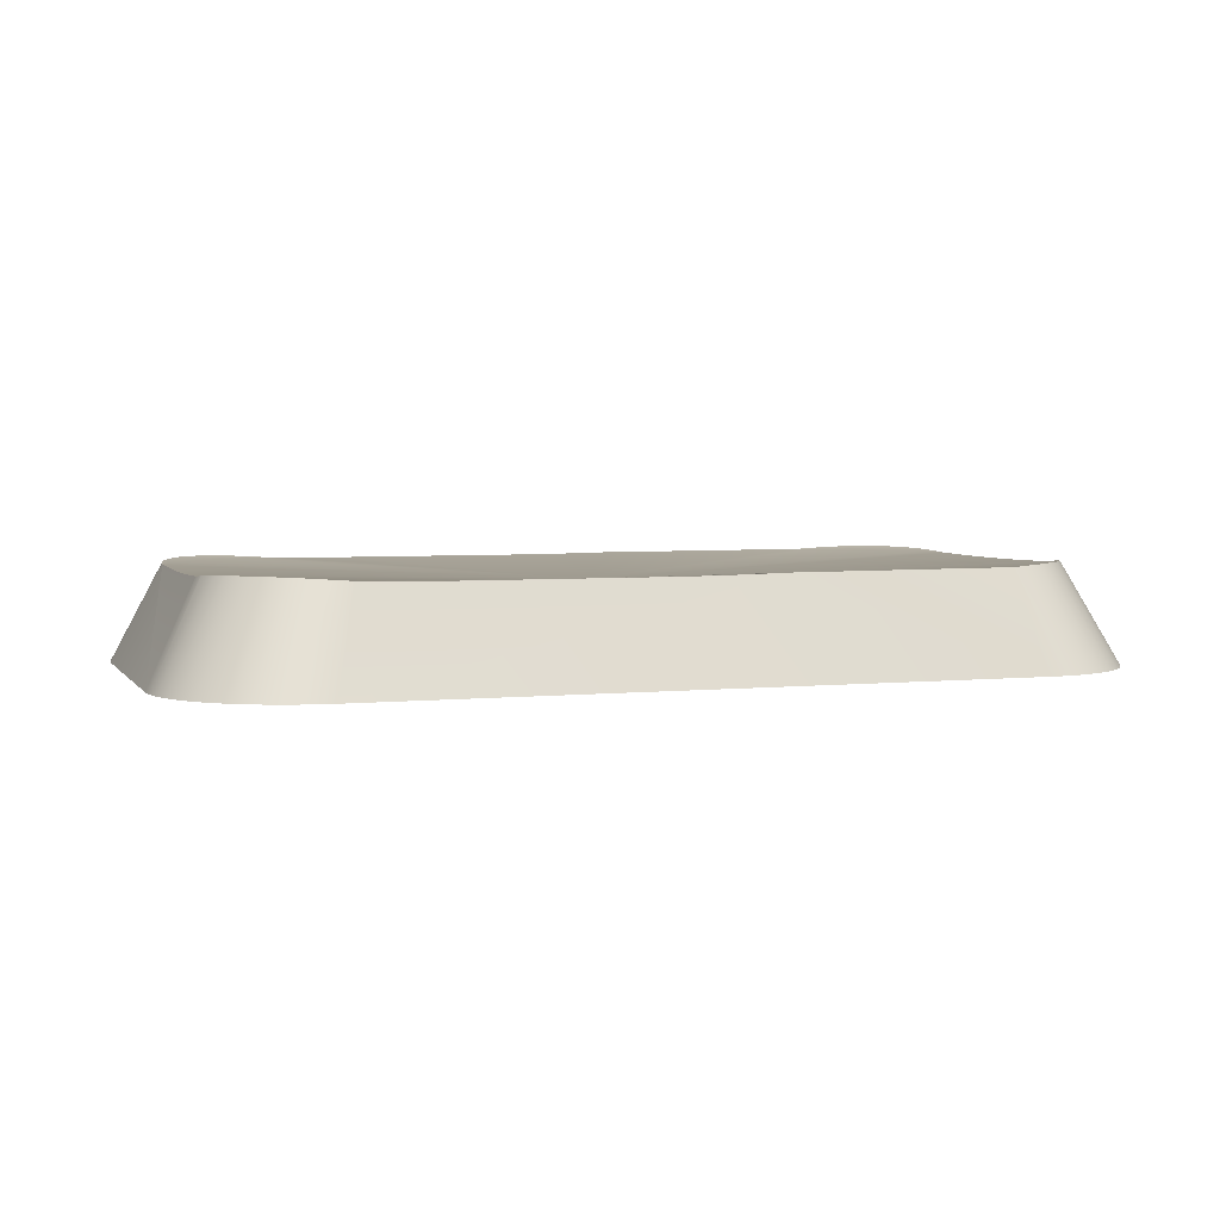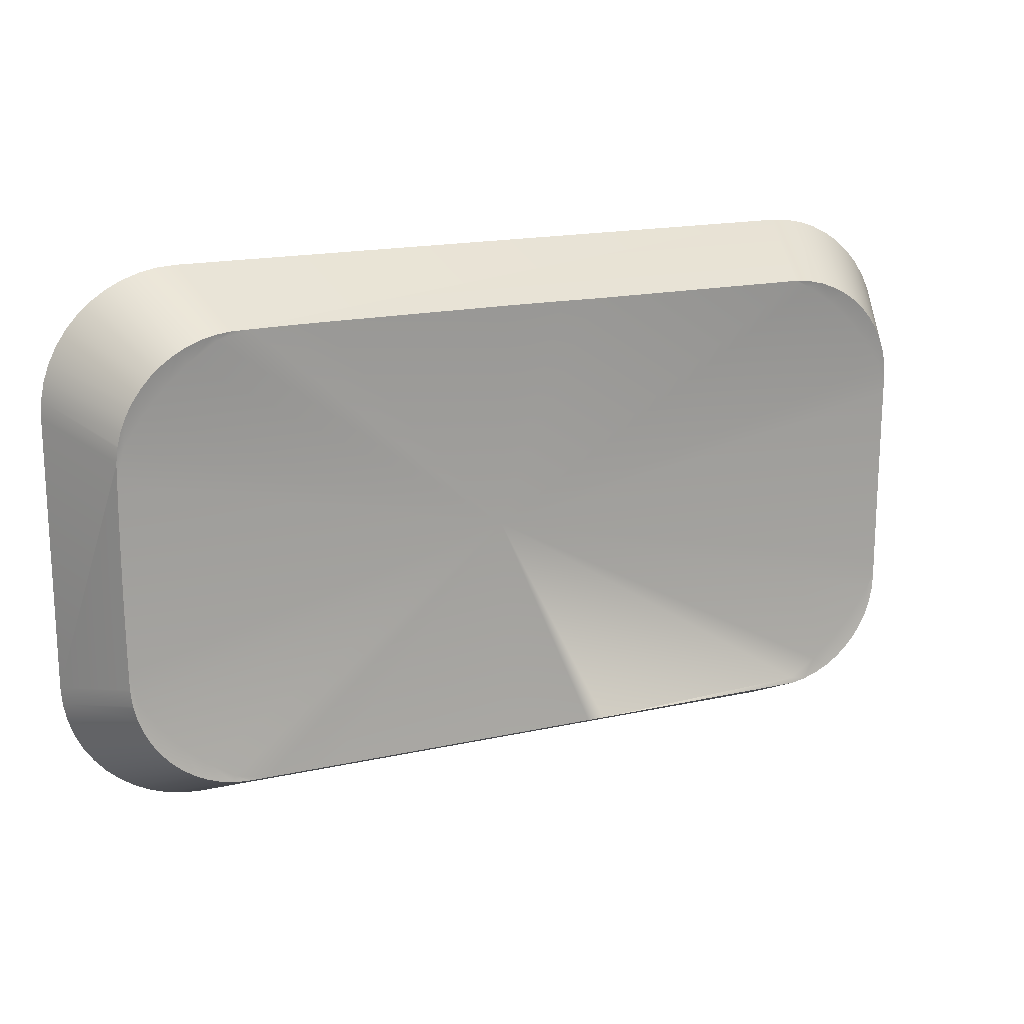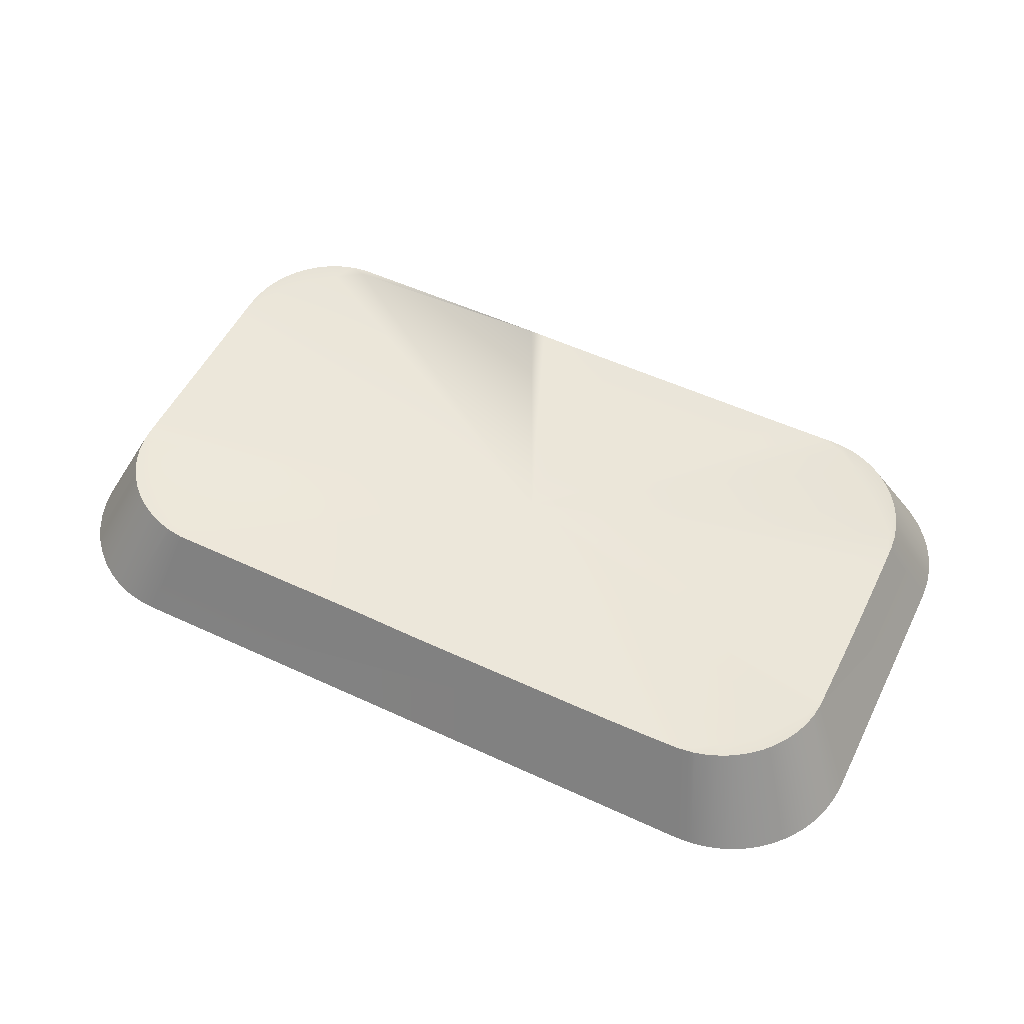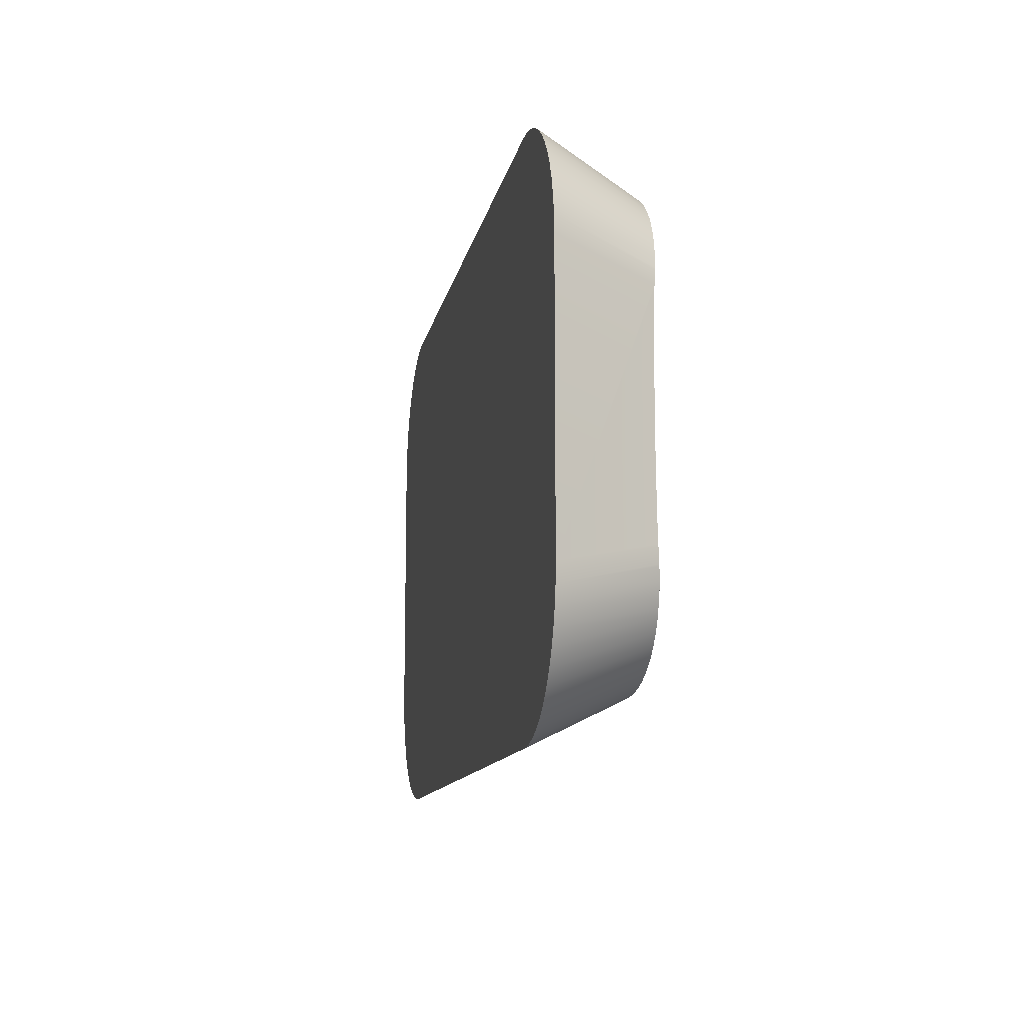
<metadata>
{"format":"obj","ext":"obj","renderer":"f3d","projection":"perspective","resolution":1024,"background":"white","views":[{"elev":4.1,"azim":161.0,"up":"+Y"},{"elev":17.4,"azim":156.1,"up":"+Z"},{"elev":53.7,"azim":26.3,"up":"+Y"},{"elev":-11.8,"azim":79.6,"up":"+Z"}]}
</metadata>
<code>
o Group33/mesh33/mesh33-geometry#mesh33-geometry
v -0.3827 -0.2244 0.1996
v -0.3812 -0.2244 0.1988
v -0.3829 -0.2244 0.1996
v -0.381 -0.2243 0.1995
v -0.3849 -0.2244 0.1997
v -0.4559 -0.2356 0.2052
v -0.3799 -0.2356 0.2052
v -0.3808 -0.2243 0.1994
v -0.4149 -0.2261 0.1735
v -0.3779 -0.2356 0.205
v -0.378 -0.2244 0.1967
v -0.3887 -0.2245 0.1997
v -0.3799 -0.2356 0.1418
v -0.3779 -0.2356 0.1419
v -0.3794 -0.2242 0.1991
v -0.3751 -0.2244 0.1941
v -0.3923 -0.2246 0.1997
v -0.4559 -0.2356 0.1418
v -0.3758 -0.2356 0.1423
v -0.3758 -0.2356 0.2046
v -0.3778 -0.2241 0.1985
v -0.3726 -0.2244 0.1913
v -0.3769 -0.2241 0.198
v -0.4149 -0.2246 0.1997
v -0.4579 -0.2356 0.205
v -0.428 -0.2244 0.1473
v -0.3827 -0.2244 0.1473
v -0.381 -0.2243 0.1474
v -0.3704 -0.2244 0.1881
v -0.3736 -0.224 0.1956
v -0.3763 -0.224 0.1977
v -0.4184 -0.2246 0.1997
v -0.4579 -0.2356 0.1419
v -0.4531 -0.2244 0.1996
v -0.4278 -0.2244 0.1473
v -0.4548 -0.2243 0.1474
v -0.3829 -0.2244 0.1473
v -0.3808 -0.2243 0.1475
v -0.3739 -0.2356 0.143
v -0.3739 -0.2356 0.2039
v -0.3696 -0.2244 0.1843
v -0.3712 -0.2241 0.1923
v -0.3725 -0.224 0.1944
v -0.3749 -0.224 0.1968
v -0.422 -0.2245 0.1997
v -0.4529 -0.2244 0.1996
v -0.46 -0.2356 0.2046
v -0.4548 -0.2243 0.1995
v -0.4547 -0.2244 0.1481
v -0.4258 -0.2244 0.1472
v -0.3812 -0.2244 0.1481
v -0.3849 -0.2244 0.1472
v -0.3794 -0.2242 0.1478
v -0.3695 -0.2245 0.1805
v -0.3696 -0.2244 0.1863
v -0.3707 -0.2241 0.1915
v -0.3674 -0.2356 0.1989
v -0.3703 -0.2356 0.2019
v -0.372 -0.2356 0.203
v -0.4258 -0.2244 0.1997
v -0.46 -0.2356 0.1423
v -0.455 -0.2243 0.1475
v -0.4547 -0.2244 0.1988
v -0.422 -0.2245 0.1472
v -0.3887 -0.2245 0.1472
v -0.378 -0.2244 0.1503
v -0.3778 -0.2241 0.1484
v -0.372 -0.2356 0.1439
v -0.3695 -0.2246 0.1769
v -0.3641 -0.2356 0.1576
v -0.3698 -0.2243 0.1884
v -0.3653 -0.2356 0.1954
v -0.3702 -0.2242 0.1899
v -0.3715 -0.224 0.193
v -0.3687 -0.2356 0.2005
v -0.3662 -0.2356 0.1972
v -0.4619 -0.2356 0.2039
v -0.4564 -0.2242 0.1478
v -0.455 -0.2243 0.1994
v -0.4578 -0.2244 0.1503
v -0.4184 -0.2246 0.1472
v -0.3923 -0.2246 0.1472
v -0.3695 -0.2246 0.1735
v -0.3698 -0.2243 0.1882
v -0.3696 -0.2244 0.1865
v -0.3646 -0.2356 0.1934
v -0.3674 -0.2356 0.148
v -0.3662 -0.2356 0.1497
v -0.3687 -0.2356 0.1464
v -0.3703 -0.2356 0.145
v -0.4619 -0.2356 0.143
v -0.4564 -0.2242 0.1991
v -0.458 -0.2241 0.1484
v -0.4578 -0.2244 0.1967
v -0.4607 -0.2244 0.1528
v -0.4149 -0.2246 0.1472
v -0.3751 -0.2244 0.1528
v -0.3769 -0.2241 0.1489
v -0.3695 -0.2246 0.17
v -0.3642 -0.2356 0.1914
v -0.3641 -0.2356 0.1893
v -0.3646 -0.2356 0.1535
v -0.3653 -0.2356 0.1515
v -0.3763 -0.224 0.1492
v -0.4638 -0.2356 0.203
v -0.458 -0.2241 0.1985
v -0.4607 -0.2244 0.1941
v -0.4595 -0.224 0.1492
v -0.4632 -0.2244 0.1557
v -0.3726 -0.2244 0.1557
v -0.3695 -0.2245 0.1664
v -0.3642 -0.2356 0.1555
v -0.3736 -0.224 0.1513
v -0.3725 -0.224 0.1526
v -0.3715 -0.224 0.154
v -0.3749 -0.224 0.1502
v -0.4638 -0.2356 0.1439
v -0.4589 -0.2241 0.1489
v -0.4632 -0.2244 0.1913
v -0.4595 -0.224 0.1977
v -0.4609 -0.224 0.1502
v -0.4622 -0.224 0.1513
v -0.4654 -0.2244 0.1588
v -0.3704 -0.2244 0.1588
v -0.3696 -0.2244 0.1626
v -0.3707 -0.2241 0.1555
v -0.3702 -0.2242 0.157
v -0.3712 -0.2241 0.1546
v -0.4655 -0.2356 0.2019
v -0.4589 -0.2241 0.198
v -0.4654 -0.2244 0.1881
v -0.4622 -0.224 0.1956
v -0.4609 -0.224 0.1968
v -0.4633 -0.224 0.1526
v -0.4651 -0.2241 0.1555
v -0.4662 -0.2244 0.1606
v -0.3698 -0.2243 0.1587
v -0.3698 -0.2243 0.1585
v -0.4655 -0.2356 0.145
v -0.4662 -0.2244 0.1863
v -0.4651 -0.2241 0.1915
v -0.4633 -0.224 0.1944
v -0.4643 -0.224 0.154
v -0.4684 -0.2356 0.148
v -0.4657 -0.2242 0.157
v -0.4646 -0.2241 0.1546
v -0.4662 -0.2244 0.1604
v -0.4662 -0.2244 0.1626
v -0.3696 -0.2244 0.1606
v -0.3696 -0.2244 0.1604
v -0.4671 -0.2356 0.2005
v -0.4662 -0.2244 0.1843
v -0.4662 -0.2244 0.1865
v -0.4657 -0.2242 0.1899
v -0.4646 -0.2241 0.1923
v -0.4643 -0.224 0.193
v -0.4684 -0.2356 0.1989
v -0.4671 -0.2356 0.1464
v -0.4696 -0.2356 0.1497
v -0.466 -0.2243 0.1585
v -0.4712 -0.2356 0.1535
v -0.4705 -0.2356 0.1515
v -0.466 -0.2243 0.1587
v -0.4717 -0.2356 0.1576
v -0.4663 -0.2245 0.1664
v -0.4663 -0.2245 0.1805
v -0.466 -0.2243 0.1882
v -0.466 -0.2243 0.1884
v -0.4712 -0.2356 0.1934
v -0.4705 -0.2356 0.1954
v -0.4696 -0.2356 0.1972
v -0.4716 -0.2356 0.1555
v -0.4663 -0.2246 0.17
v -0.4663 -0.2246 0.1769
v -0.4717 -0.2356 0.1893
v -0.4716 -0.2356 0.1914
v -0.4663 -0.2246 0.1735
f 1 2 3
f 2 1 4
f 2 5 3
f 6 1 3
f 7 4 1
f 2 4 8
f 2 9 5
f 6 3 5
f 1 6 7
f 4 7 10
f 10 8 4
f 8 11 2
f 11 9 2
f 5 9 12
f 6 5 12
f 10 15 8
f 11 8 15
f 16 9 11
f 12 9 17
f 6 12 17
f 15 10 20
f 11 15 21
f 22 9 16
f 23 16 11
f 17 9 24
f 6 17 24
f 26 13 18
f 27 14 13
f 28 19 14
f 20 21 15
f 11 21 23
f 29 9 22
f 30 22 16
f 16 23 31
f 24 9 32
f 32 6 24
f 34 25 6
f 13 26 35
f 36 26 18
f 14 27 28
f 13 37 27
f 19 28 38
f 21 20 40
f 40 23 21
f 41 9 29
f 42 29 22
f 22 30 43
f 16 44 30
f 40 31 23
f 16 31 44
f 9 45 32
f 46 6 32
f 36 18 33
f 25 34 48
f 6 46 34
f 26 49 35
f 13 35 50
f 26 36 49
f 27 51 28
f 37 13 52
f 51 27 37
f 28 51 38
f 19 38 53
f 53 39 19
f 54 9 41
f 41 29 55
f 29 42 56
f 22 43 42
f 30 57 43
f 58 30 44
f 31 40 59
f 59 44 31
f 9 60 45
f 46 32 45
f 48 47 25
f 33 62 36
f 63 48 34
f 63 34 46
f 9 35 49
f 9 50 35
f 13 50 64
f 49 36 62
f 52 13 65
f 51 37 52
f 66 38 51
f 38 66 53
f 39 53 67
f 69 9 54
f 41 70 54
f 71 55 29
f 55 70 41
f 42 72 56
f 29 56 73
f 42 43 74
f 57 30 75
f 76 43 57
f 30 58 75
f 44 59 58
f 9 46 60
f 46 45 60
f 78 33 61
f 47 48 79
f 33 78 62
f 48 63 79
f 9 63 46
f 9 49 80
f 9 64 50
f 13 64 81
f 78 49 62
f 65 13 82
f 52 65 9
f 51 52 9
f 66 51 9
f 53 66 67
f 67 68 39
f 83 9 69
f 54 70 69
f 55 71 84
f 29 73 71
f 85 70 55
f 74 72 42
f 86 56 72
f 56 86 73
f 43 76 74
f 92 77 47
f 61 93 78
f 47 79 92
f 63 92 79
f 9 94 63
f 78 80 49
f 9 80 95
f 9 81 64
f 13 81 96
f 82 13 96
f 65 82 9
f 97 66 9
f 67 66 98
f 68 67 98
f 83 99 9
f 69 70 83
f 71 100 84
f 55 84 85
f 73 100 71
f 70 85 101
f 72 74 76
f 100 73 86
f 104 90 68
f 93 61 91
f 77 92 106
f 93 80 78
f 94 92 63
f 9 107 94
f 108 95 80
f 9 95 109
f 96 81 9
f 82 96 9
f 97 98 66
f 110 97 9
f 68 98 104
f 83 70 99
f 99 111 9
f 101 84 100
f 84 101 85
f 113 87 89
f 114 88 87
f 115 103 88
f 116 89 90
f 90 104 116
f 106 105 77
f 91 118 93
f 94 106 92
f 80 93 118
f 9 119 107
f 107 120 94
f 121 95 108
f 108 80 118
f 122 109 95
f 9 109 123
f 98 97 104
f 110 113 97
f 124 110 9
f 99 70 111
f 111 125 9
f 126 102 103
f 127 112 102
f 87 113 114
f 89 116 113
f 88 114 115
f 128 103 115
f 104 97 116
f 108 91 117
f 105 106 130
f 91 108 118
f 106 94 130
f 9 131 119
f 119 132 107
f 107 133 120
f 94 120 130
f 95 121 122
f 117 121 108
f 134 109 122
f 135 123 109
f 9 123 136
f 113 110 114
f 116 97 113
f 124 128 110
f 125 124 9
f 111 70 125
f 137 70 112
f 102 126 127
f 103 128 126
f 138 112 127
f 114 128 115
f 120 129 105
f 105 130 120
f 9 140 131
f 131 141 119
f 119 142 132
f 133 107 132
f 129 120 133
f 139 122 121
f 121 117 139
f 143 109 134
f 122 144 134
f 145 123 135
f 135 109 146
f 123 147 136
f 9 136 148
f 114 110 128
f 128 124 126
f 125 149 124
f 125 70 149
f 70 137 150
f 112 138 137
f 126 124 127
f 127 124 138
f 9 152 140
f 153 131 140
f 131 154 141
f 119 141 155
f 119 156 142
f 157 132 142
f 151 133 132
f 133 151 129
f 122 139 158
f 109 143 146
f 134 159 143
f 144 122 158
f 159 134 144
f 123 145 160
f 135 161 145
f 146 162 135
f 147 123 163
f 164 136 147
f 164 148 136
f 9 148 165
f 149 138 124
f 149 70 150
f 137 149 150
f 138 149 137
f 9 166 152
f 164 140 152
f 131 153 167
f 164 153 140
f 154 131 168
f 169 141 154
f 170 155 141
f 156 119 155
f 171 142 156
f 132 157 151
f 142 171 157
f 162 146 143
f 162 143 159
f 172 160 145
f 163 123 160
f 161 135 162
f 172 145 161
f 163 164 147
f 164 165 148
f 9 165 173
f 9 174 166
f 164 152 166
f 175 167 153
f 131 167 168
f 153 164 175
f 176 154 168
f 141 169 170
f 154 176 169
f 170 156 155
f 156 170 171
f 160 172 163
f 164 163 172
f 164 173 165
f 9 173 177
f 9 177 174
f 164 166 174
f 167 175 176
f 176 168 167
f 164 177 173
f 164 174 177
f 3 2 1
f 4 1 2
f 3 5 2
f 3 1 6
f 1 4 7
f 8 4 2
f 5 9 2
f 5 3 6
f 7 6 1
f 10 7 4
f 4 8 10
f 2 11 8
f 2 9 11
f 12 9 5
f 12 5 6
f 7 13 6
f 10 14 7
f 8 15 10
f 15 8 11
f 11 9 16
f 17 9 12
f 17 12 6
f 13 18 6
f 14 13 7
f 19 14 10
f 20 10 15
f 21 15 11
f 16 9 22
f 11 16 23
f 24 9 17
f 24 17 6
f 6 18 25
f 18 13 26
f 13 14 27
f 14 19 28
f 20 19 10
f 15 21 20
f 23 21 11
f 22 9 29
f 16 22 30
f 31 23 16
f 32 9 24
f 24 6 32
f 18 33 25
f 6 25 34
f 35 26 13
f 18 26 36
f 28 27 14
f 27 37 13
f 38 28 19
f 39 19 20
f 40 20 21
f 21 23 40
f 29 9 41
f 22 29 42
f 43 30 22
f 30 44 16
f 23 31 40
f 44 31 16
f 32 45 9
f 32 6 46
f 25 33 47
f 33 18 36
f 48 34 25
f 34 46 6
f 35 49 26
f 50 35 13
f 49 36 26
f 28 51 27
f 52 13 37
f 37 27 51
f 38 51 28
f 53 38 19
f 19 39 53
f 40 39 20
f 41 9 54
f 55 29 41
f 56 42 29
f 42 43 22
f 43 57 30
f 44 30 58
f 59 40 31
f 31 44 59
f 45 60 9
f 45 32 46
f 33 61 47
f 25 47 48
f 36 62 33
f 34 48 63
f 46 34 63
f 49 35 9
f 35 50 9
f 64 50 13
f 62 36 49
f 65 13 52
f 52 37 51
f 51 38 66
f 53 66 38
f 67 53 39
f 68 39 40
f 54 9 69
f 54 70 41
f 29 55 71
f 41 70 55
f 56 72 42
f 73 56 29
f 74 43 42
f 75 30 57
f 57 43 76
f 75 58 30
f 58 59 44
f 59 68 40
f 60 46 9
f 60 45 46
f 47 61 77
f 61 33 78
f 79 48 47
f 62 78 33
f 79 63 48
f 46 63 9
f 80 49 9
f 50 64 9
f 81 64 13
f 62 49 78
f 82 13 65
f 9 65 52
f 9 52 51
f 9 51 66
f 67 66 53
f 39 68 67
f 69 9 83
f 69 70 54
f 84 71 55
f 71 73 29
f 55 70 85
f 42 72 74
f 72 56 86
f 73 86 56
f 74 76 43
f 57 87 75
f 76 88 57
f 75 89 58
f 58 90 59
f 90 68 59
f 61 91 77
f 47 77 92
f 78 93 61
f 92 79 47
f 79 92 63
f 63 94 9
f 49 80 78
f 95 80 9
f 64 81 9
f 96 81 13
f 96 13 82
f 9 82 65
f 9 66 97
f 98 66 67
f 98 67 68
f 9 99 83
f 83 70 69
f 84 100 71
f 85 84 55
f 71 100 73
f 101 85 70
f 76 74 72
f 86 102 72
f 86 73 100
f 87 89 75
f 88 87 57
f 103 88 76
f 89 90 58
f 68 90 104
f 77 91 105
f 91 61 93
f 106 92 77
f 78 80 93
f 63 92 94
f 94 107 9
f 80 95 108
f 109 95 9
f 9 81 96
f 9 96 82
f 66 98 97
f 9 97 110
f 104 98 68
f 99 70 83
f 9 111 99
f 100 84 101
f 85 101 84
f 101 70 100
f 72 103 76
f 102 103 72
f 112 102 86
f 100 112 86
f 89 87 113
f 87 88 114
f 88 103 115
f 90 89 116
f 116 104 90
f 91 117 105
f 77 105 106
f 93 118 91
f 92 106 94
f 118 93 80
f 107 119 9
f 94 120 107
f 108 95 121
f 118 80 108
f 95 109 122
f 123 109 9
f 104 97 98
f 97 113 110
f 9 110 124
f 111 70 99
f 9 125 111
f 70 112 100
f 103 102 126
f 102 112 127
f 114 113 87
f 113 116 89
f 115 114 88
f 115 103 128
f 116 97 104
f 105 117 129
f 117 91 108
f 130 106 105
f 118 108 91
f 130 94 106
f 119 131 9
f 107 132 119
f 120 133 107
f 130 120 94
f 122 121 95
f 108 121 117
f 122 109 134
f 109 123 135
f 136 123 9
f 114 110 113
f 113 97 116
f 110 128 124
f 9 124 125
f 125 70 111
f 112 70 137
f 127 126 102
f 126 128 103
f 127 112 138
f 115 128 114
f 117 139 129
f 105 129 120
f 120 130 105
f 131 140 9
f 119 141 131
f 132 142 119
f 132 107 133
f 133 120 129
f 121 122 139
f 139 117 121
f 134 109 143
f 134 144 122
f 135 123 145
f 146 109 135
f 136 147 123
f 148 136 9
f 128 110 114
f 126 124 128
f 124 149 125
f 149 70 125
f 150 137 70
f 137 138 112
f 127 124 126
f 138 124 127
f 129 139 151
f 140 152 9
f 140 131 153
f 141 154 131
f 155 141 119
f 142 156 119
f 142 132 157
f 132 133 151
f 129 151 133
f 158 139 122
f 146 143 109
f 143 159 134
f 158 122 144
f 144 134 159
f 160 145 123
f 145 161 135
f 135 162 146
f 163 123 147
f 147 136 164
f 136 148 164
f 165 148 9
f 124 138 149
f 150 70 149
f 150 149 137
f 137 149 138
f 139 158 151
f 152 166 9
f 152 140 164
f 167 153 131
f 140 153 164
f 168 131 154
f 154 141 169
f 141 155 170
f 155 119 156
f 156 142 171
f 151 157 132
f 157 171 142
f 143 146 162
f 159 143 162
f 158 144 157
f 144 159 171
f 145 160 172
f 160 123 163
f 162 135 161
f 161 145 172
f 147 164 163
f 148 165 164
f 173 165 9
f 151 158 157
f 166 174 9
f 166 152 164
f 153 167 175
f 168 167 131
f 175 164 153
f 168 154 176
f 170 169 141
f 169 176 154
f 155 156 170
f 171 170 156
f 157 144 171
f 159 162 170
f 171 159 170
f 163 172 160
f 162 161 169
f 161 172 176
f 172 163 164
f 165 173 164
f 177 173 9
f 174 177 9
f 174 166 164
f 176 175 167
f 167 168 176
f 164 175 172
f 170 162 169
f 169 161 176
f 176 172 175
f 173 177 164
f 177 174 164
f 6 13 7
f 7 14 10
f 6 18 13
f 7 13 14
f 10 14 19
f 25 18 6
f 10 19 20
f 25 33 18
f 20 19 39
f 47 33 25
f 20 39 40
f 47 61 33
f 40 39 68
f 40 68 59
f 77 61 47
f 75 87 57
f 57 88 76
f 58 89 75
f 59 90 58
f 59 68 90
f 77 91 61
f 72 102 86
f 75 89 87
f 57 87 88
f 76 88 103
f 58 90 89
f 105 91 77
f 100 70 101
f 76 103 72
f 72 103 102
f 86 102 112
f 86 112 100
f 105 117 91
f 100 112 70
f 129 117 105
f 129 139 117
f 151 139 129
f 151 158 139
f 157 144 158
f 171 159 144
f 157 158 151
f 171 144 157
f 170 162 159
f 170 159 171
f 169 161 162
f 176 172 161
f 172 175 164
f 169 162 170
f 176 161 169
f 175 172 176

</code>
